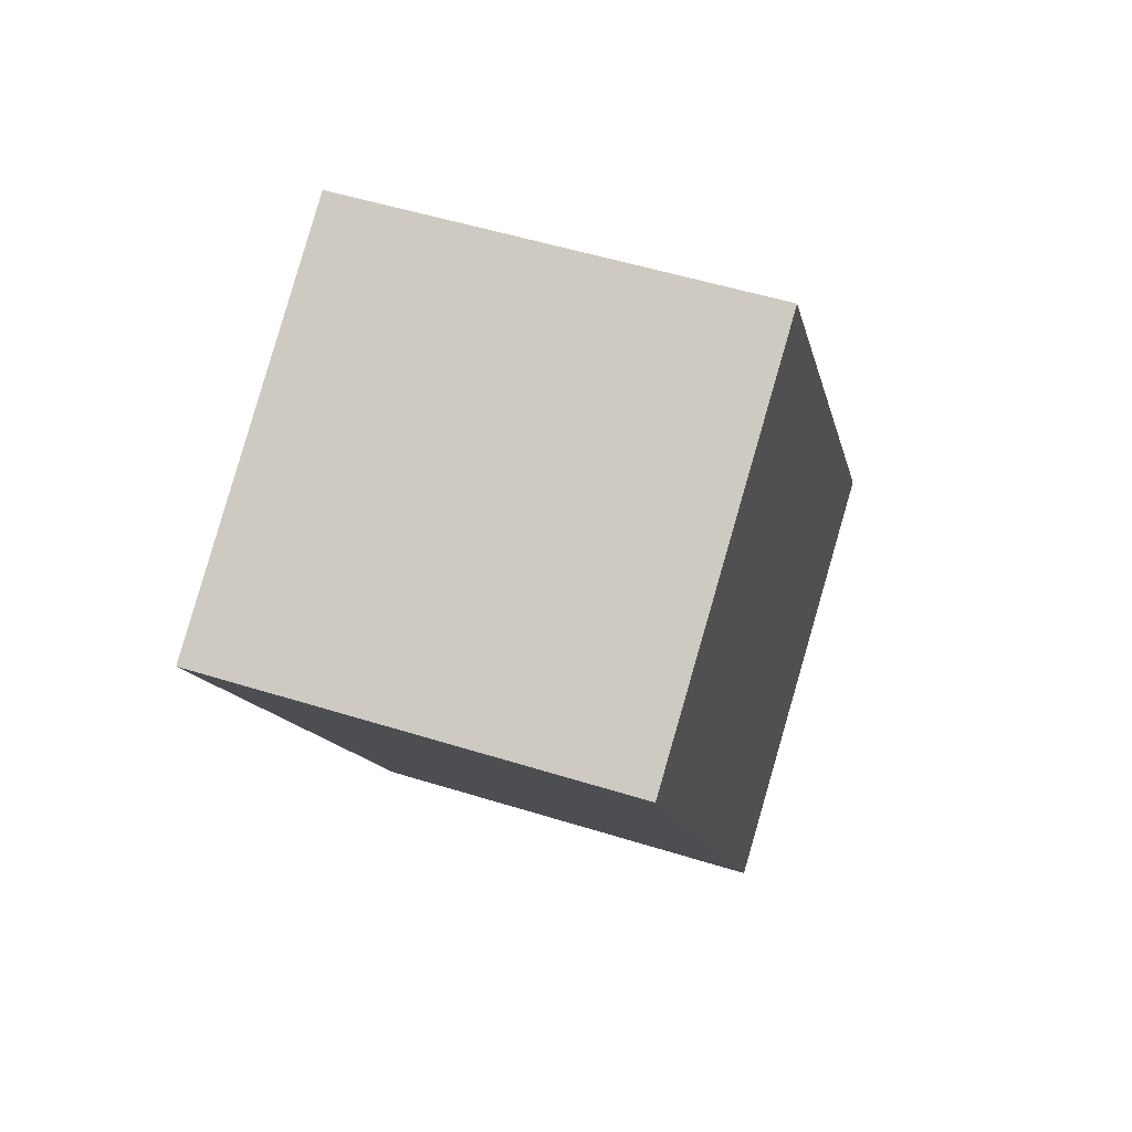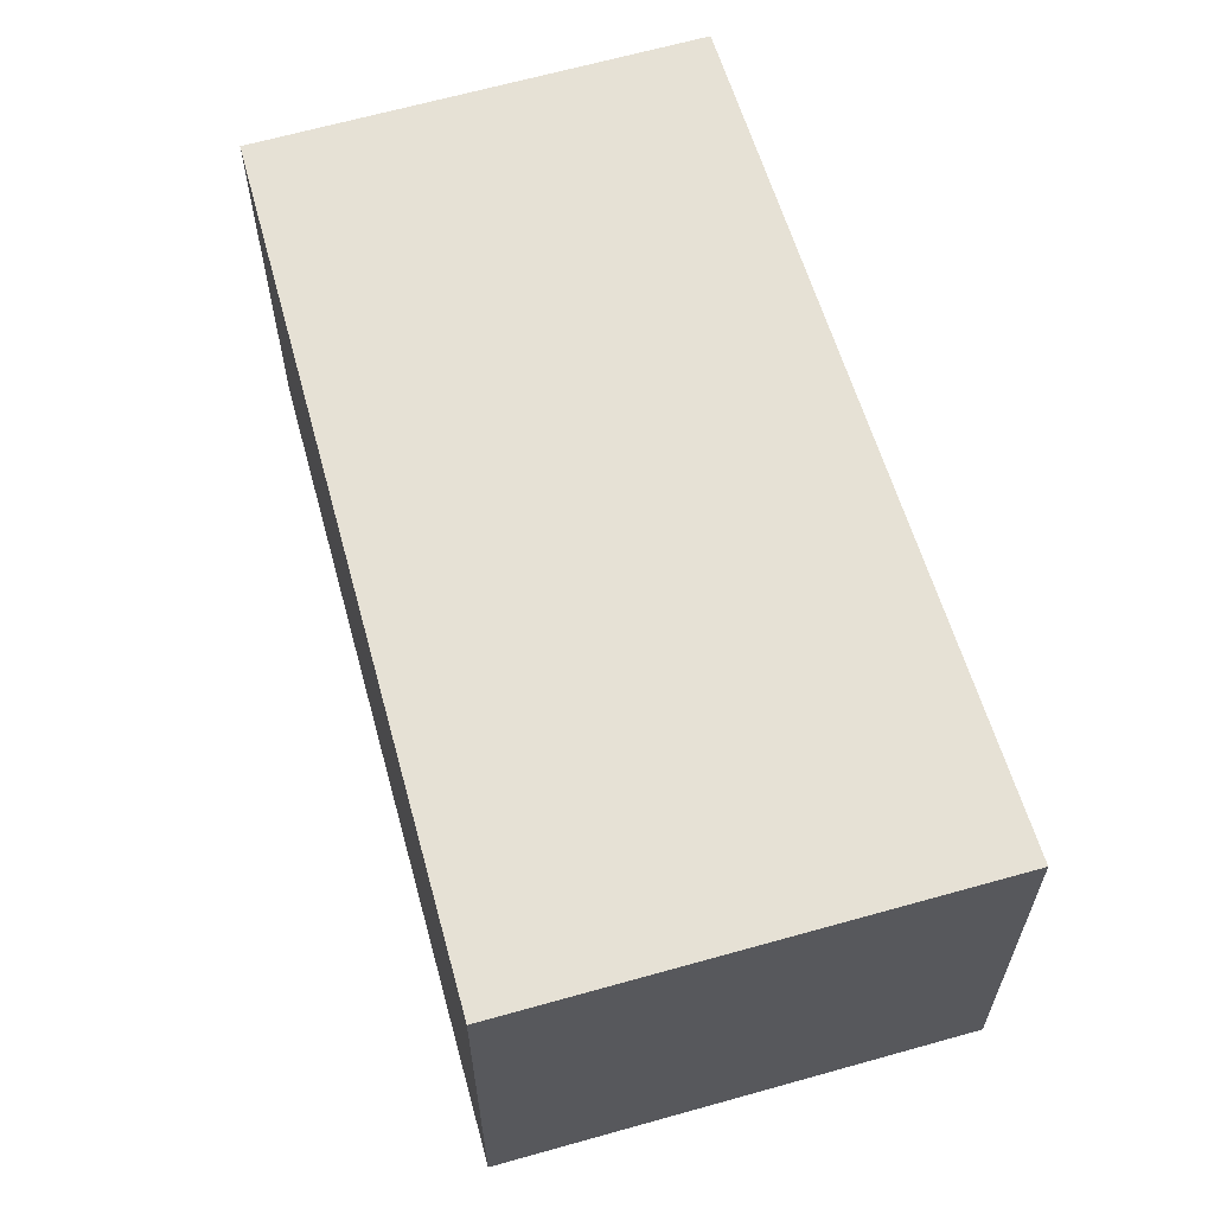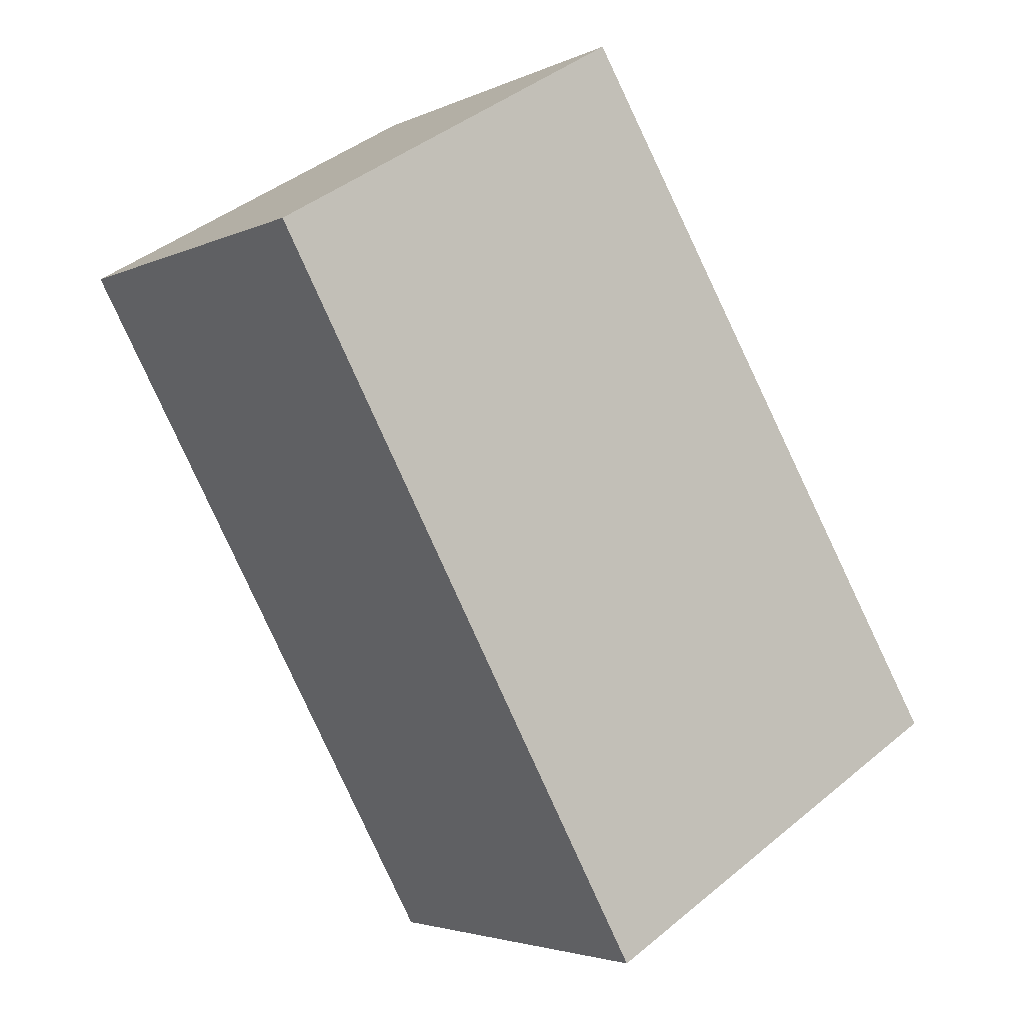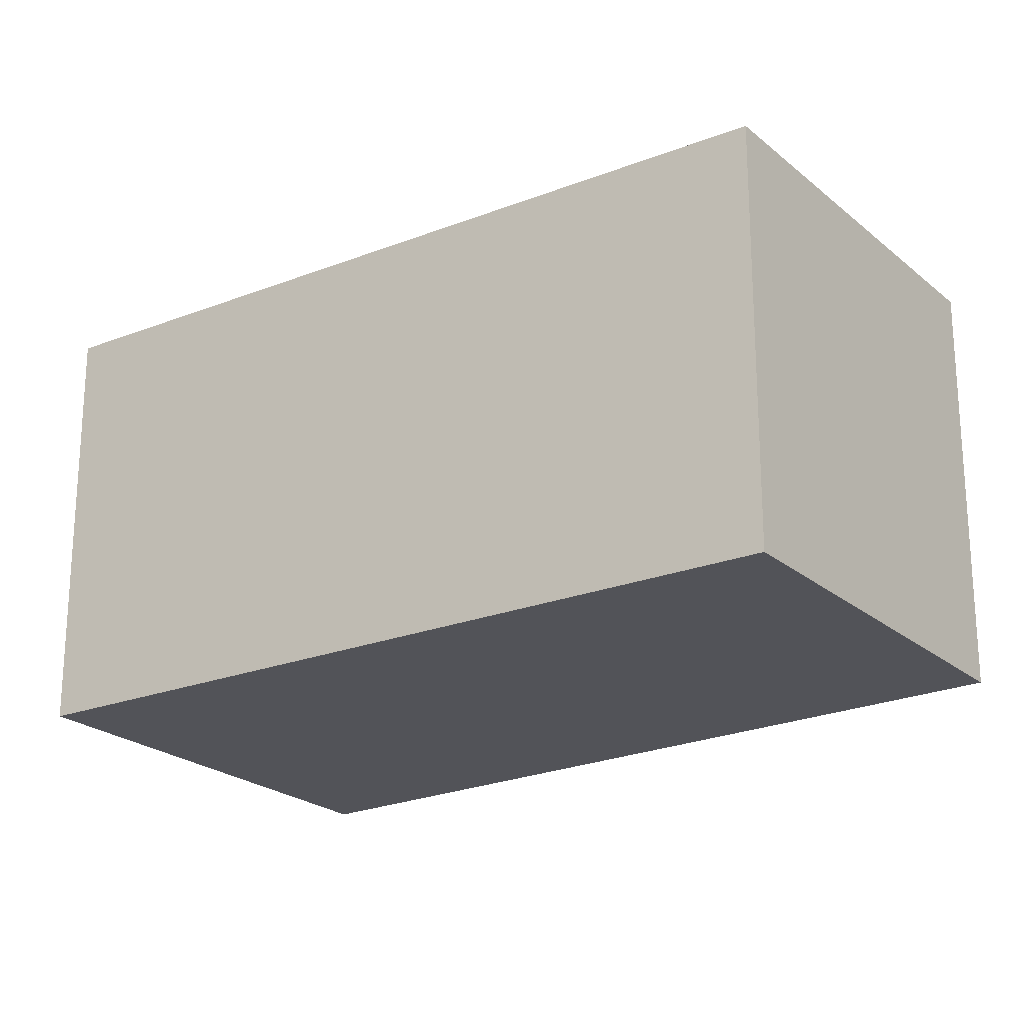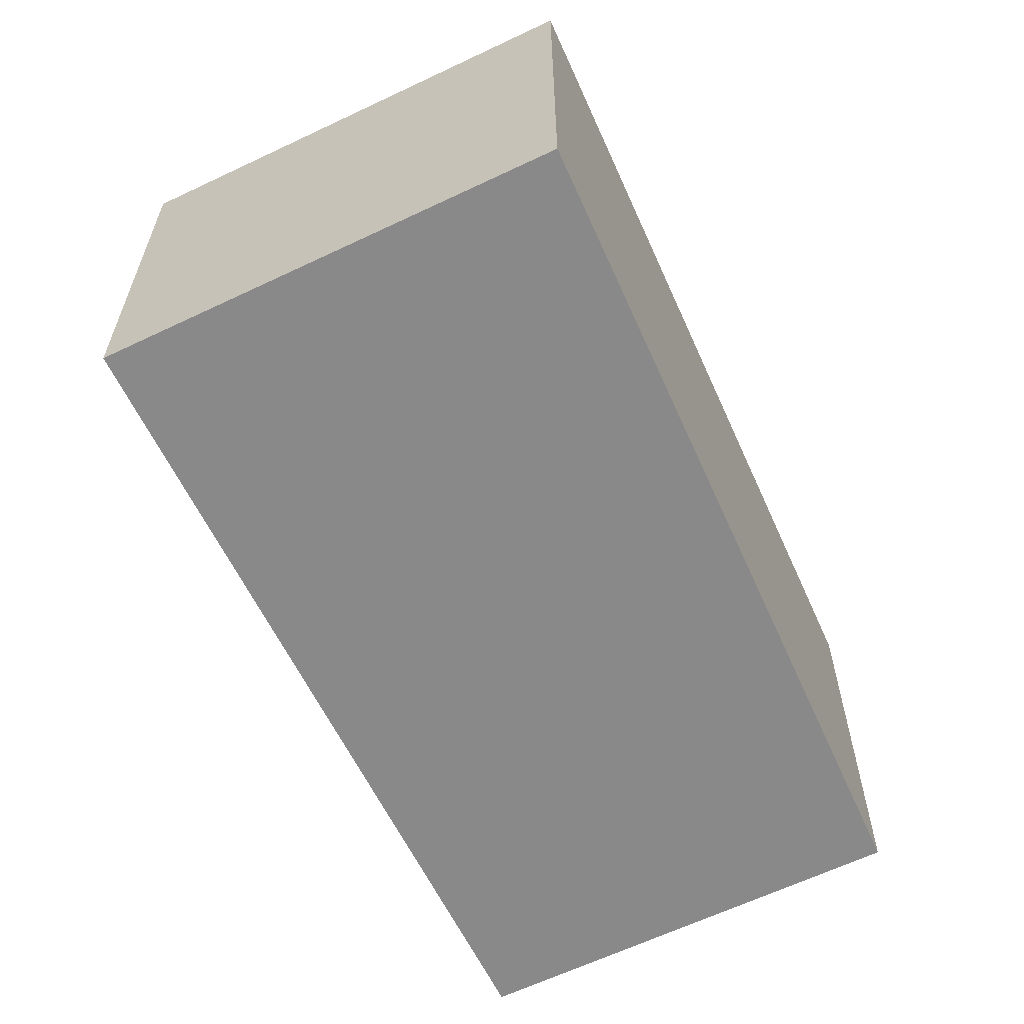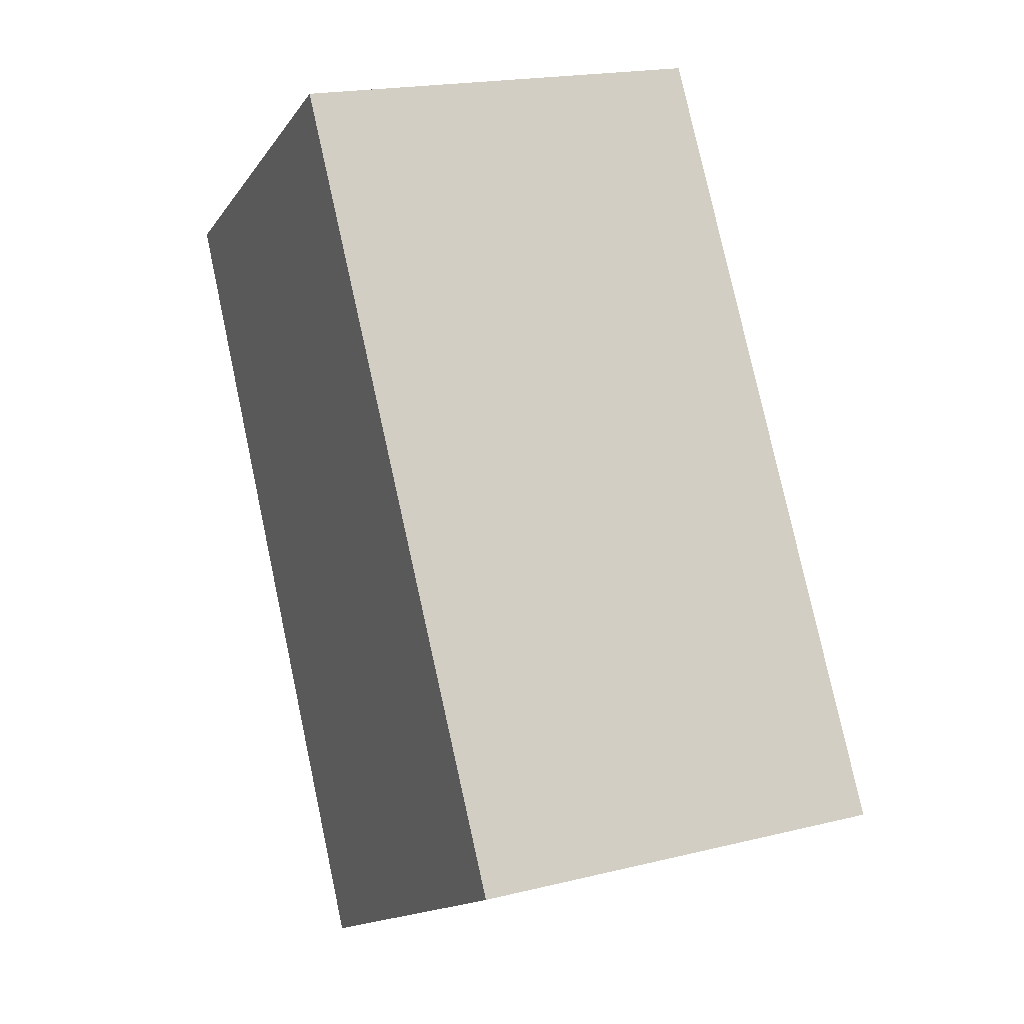
<metadata>
{"format":"obj","ext":"obj","renderer":"f3d","projection":"perspective","resolution":1024,"background":"white","views":[{"elev":51.5,"azim":-71.2,"up":"+Z"},{"elev":64.5,"azim":133.6,"up":"+Y"},{"elev":-3.5,"azim":-33.5,"up":"+Z"},{"elev":-22.7,"azim":-85.0,"up":"+Y"},{"elev":-63.2,"azim":175.2,"up":"+Y"},{"elev":19.2,"azim":65.1,"up":"+Z"}]}
</metadata>
<code>
v  10.69 5.719 -6.572
v  10.05 5.719 -5.42
v  10.73 5.719 -6.544
v  5.978 5.719 -9.352
v  4.984 5.719 2.93
v  5.356 5.719 -9.719
v  0 5.719 3.502e-16
v  3.254 5.719 1.913
v  4.984 -1.794e-16 2.93
v  10.05 3.319e-16 -5.42
v  10.73 4.007e-16 -6.544
v  10.69 4.024e-16 -6.572
v  5.978 5.726e-16 -9.352
v  5.356 5.951e-16 -9.719
v  0 0 0
v  3.254 -1.171e-16 1.913
g defaultobject
f 1 2 3
f 2 1 4
f 2 4 5
f 5 4 6
f 5 6 7
f 5 7 8
f 9 2 5
f 2 9 10
f 2 10 3
f 3 10 11
f 11 1 3
f 1 11 4
f 4 11 6
f 6 11 12
f 6 12 13
f 6 13 14
f 14 7 6
f 7 14 15
f 8 9 5
f 9 8 7
f 9 7 16
f 16 7 15
f 10 12 11
f 12 10 13
f 13 10 9
f 13 9 14
f 14 9 15
f 15 9 16

</code>
